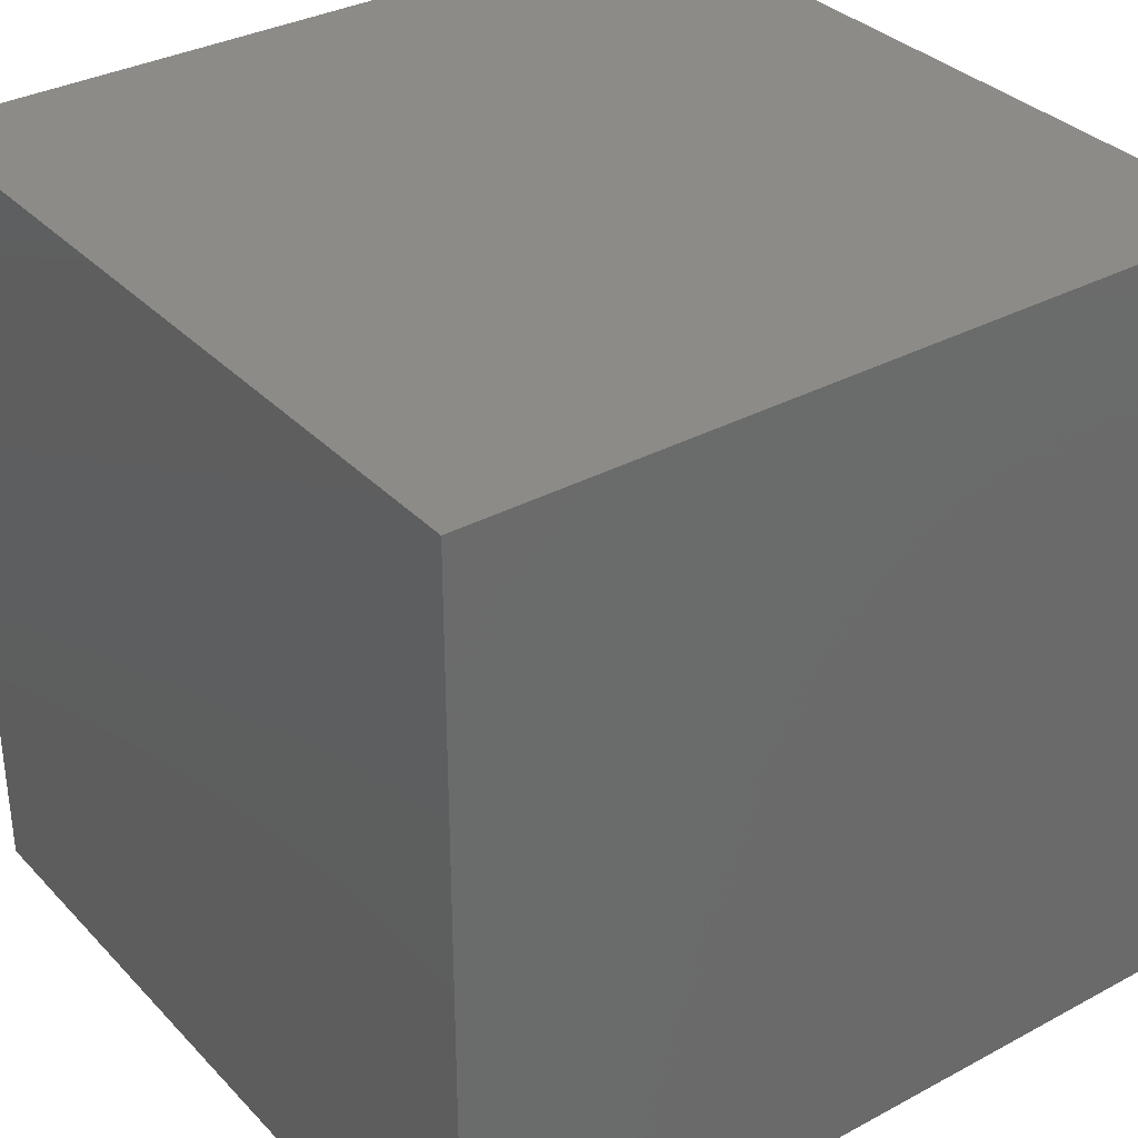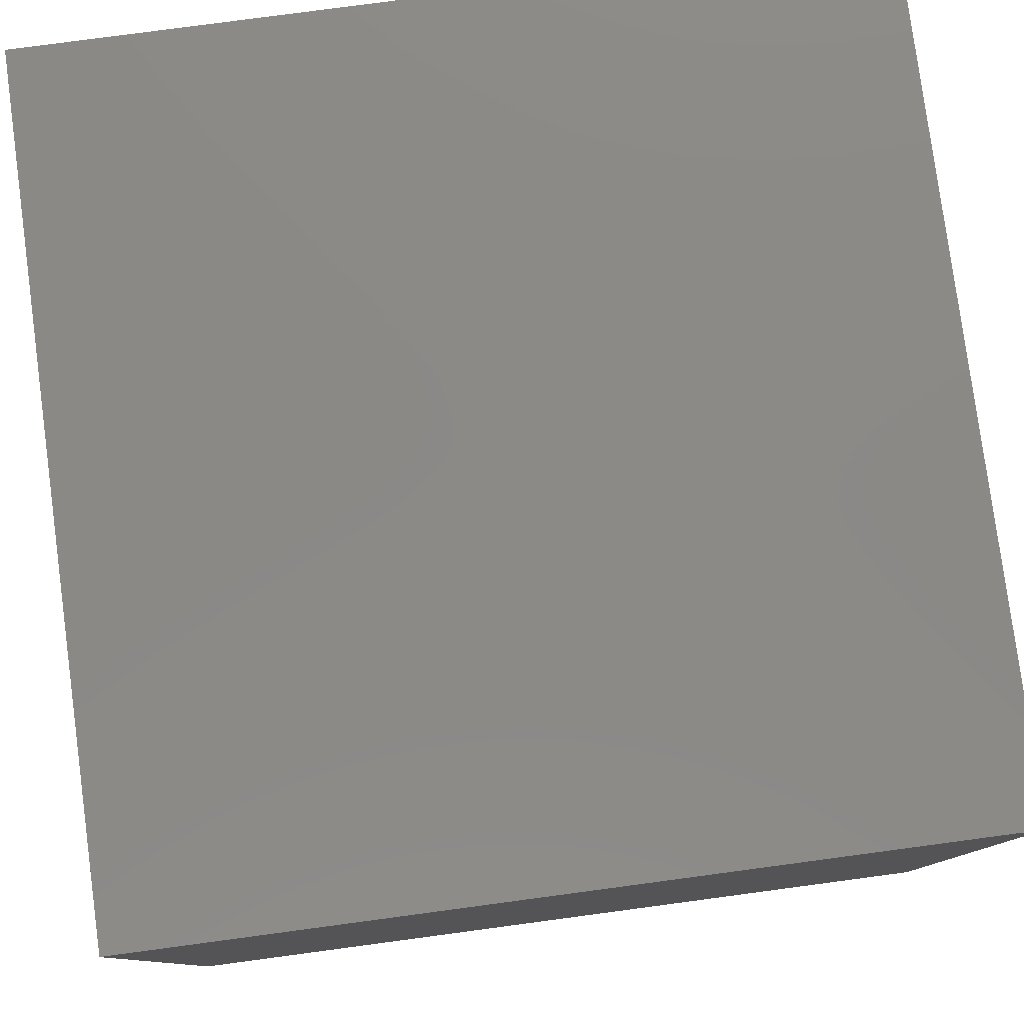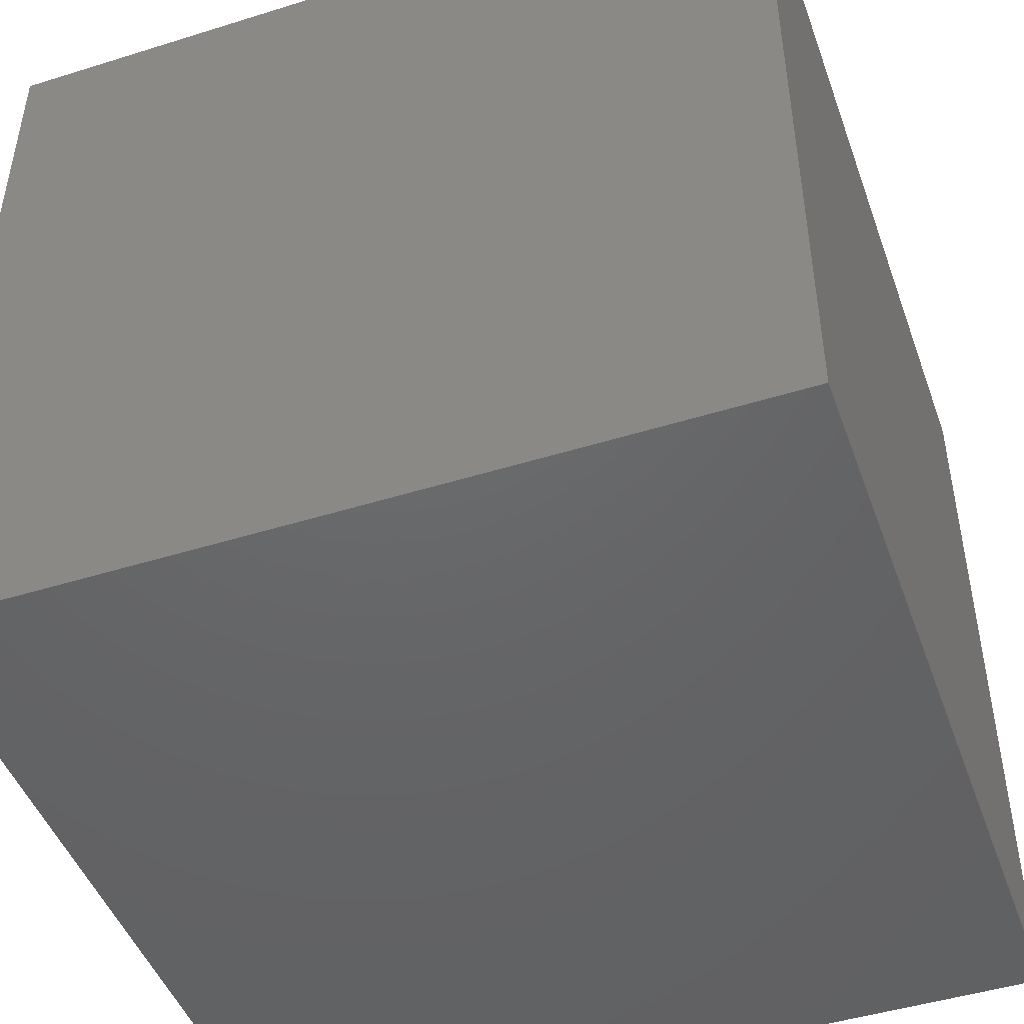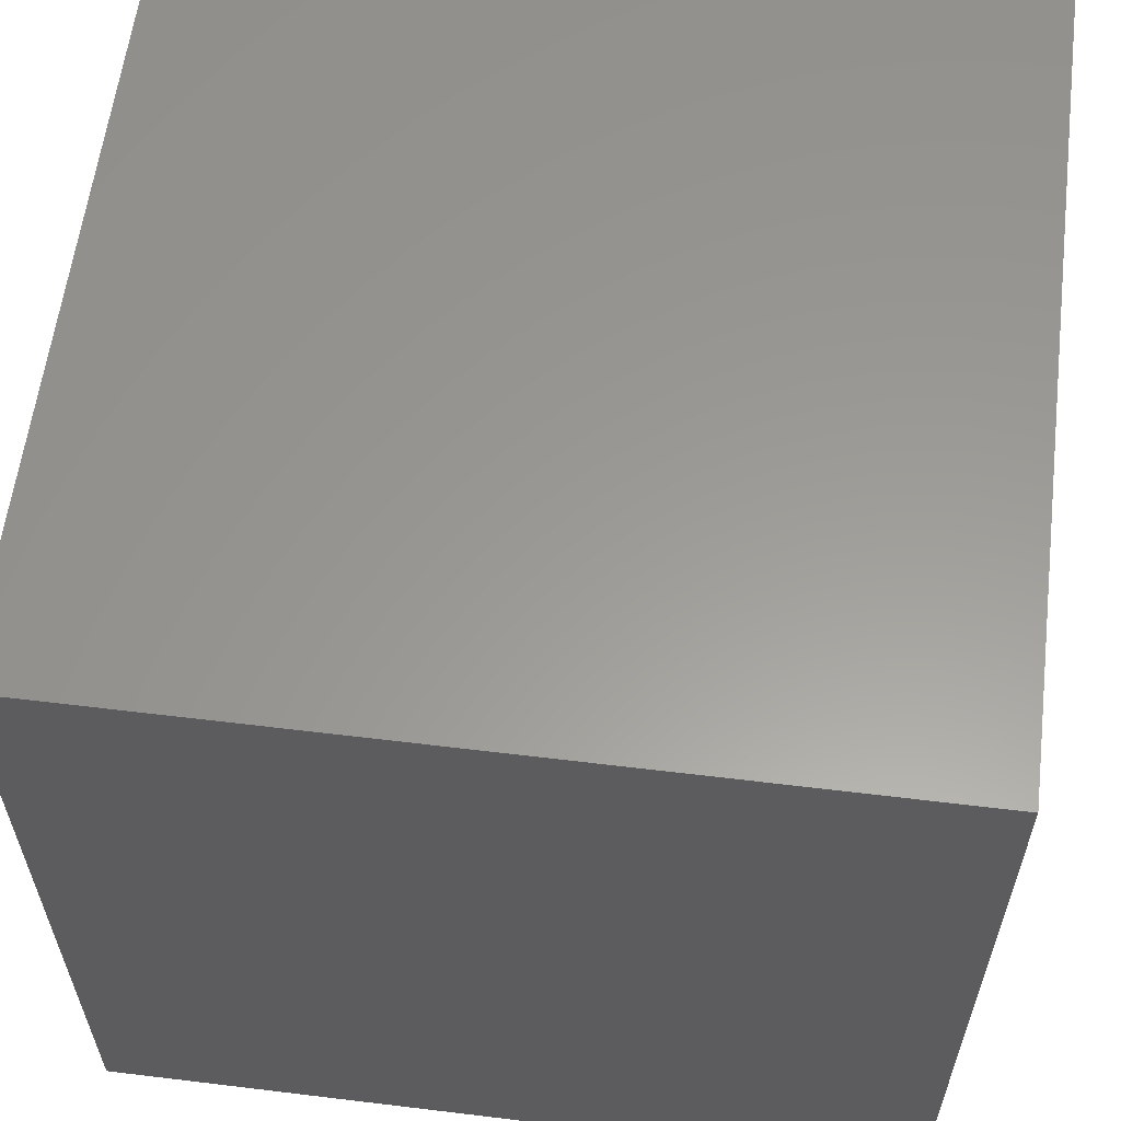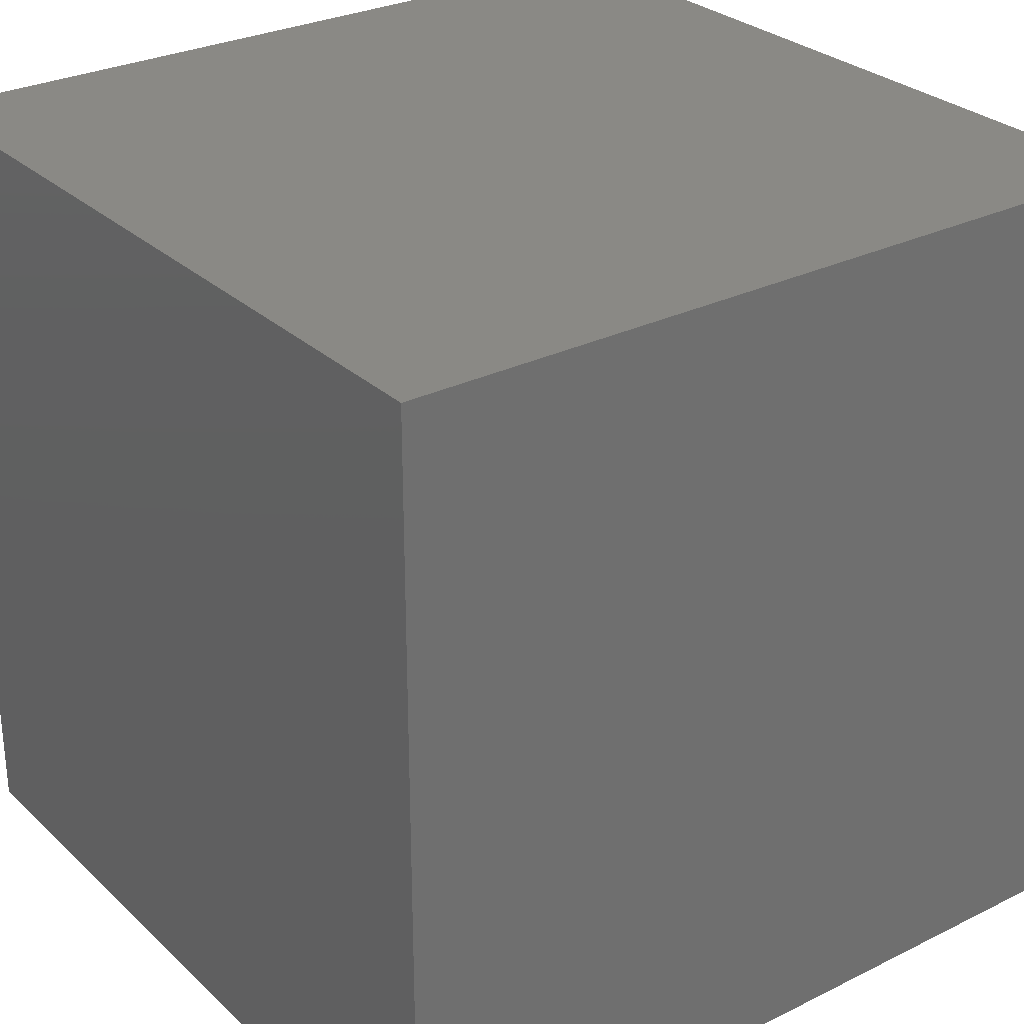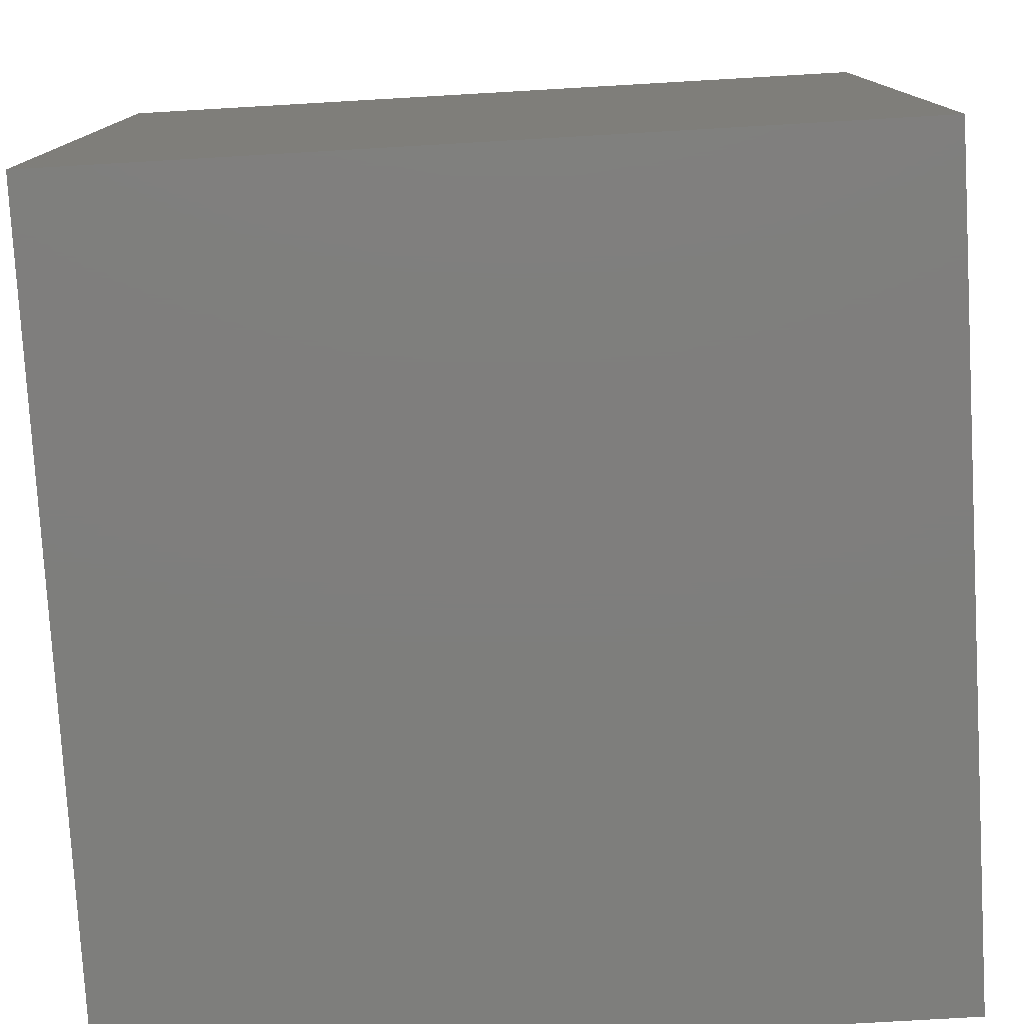
<metadata>
{"format":"stl","ext":"stl","renderer":"f3d","projection":"perspective","resolution":1024,"background":"white","views":[{"elev":33.7,"azim":-126.2,"up":"+Y"},{"elev":79.7,"azim":172.4,"up":"+Y"},{"elev":-46.9,"azim":19.5,"up":"+Z"},{"elev":59.7,"azim":-172.9,"up":"+Z"},{"elev":28.7,"azim":53.5,"up":"+Y"},{"elev":-78.1,"azim":93.3,"up":"+Z"}]}
</metadata>
<code>
# stl→obj: 8 verts, 12 faces
v -4 5 -3
v -5 5 -3
v -4 4 -3
v -5 4 -3
v -4 4 -4
v -5 4 -4
v -4 5 -4
v -5 5 -4
f 1 2 3
f 3 2 4
f 5 6 7
f 7 6 8
f 4 6 3
f 3 6 5
f 2 8 4
f 4 8 6
f 1 7 2
f 2 7 8
f 3 5 1
f 1 5 7

</code>
